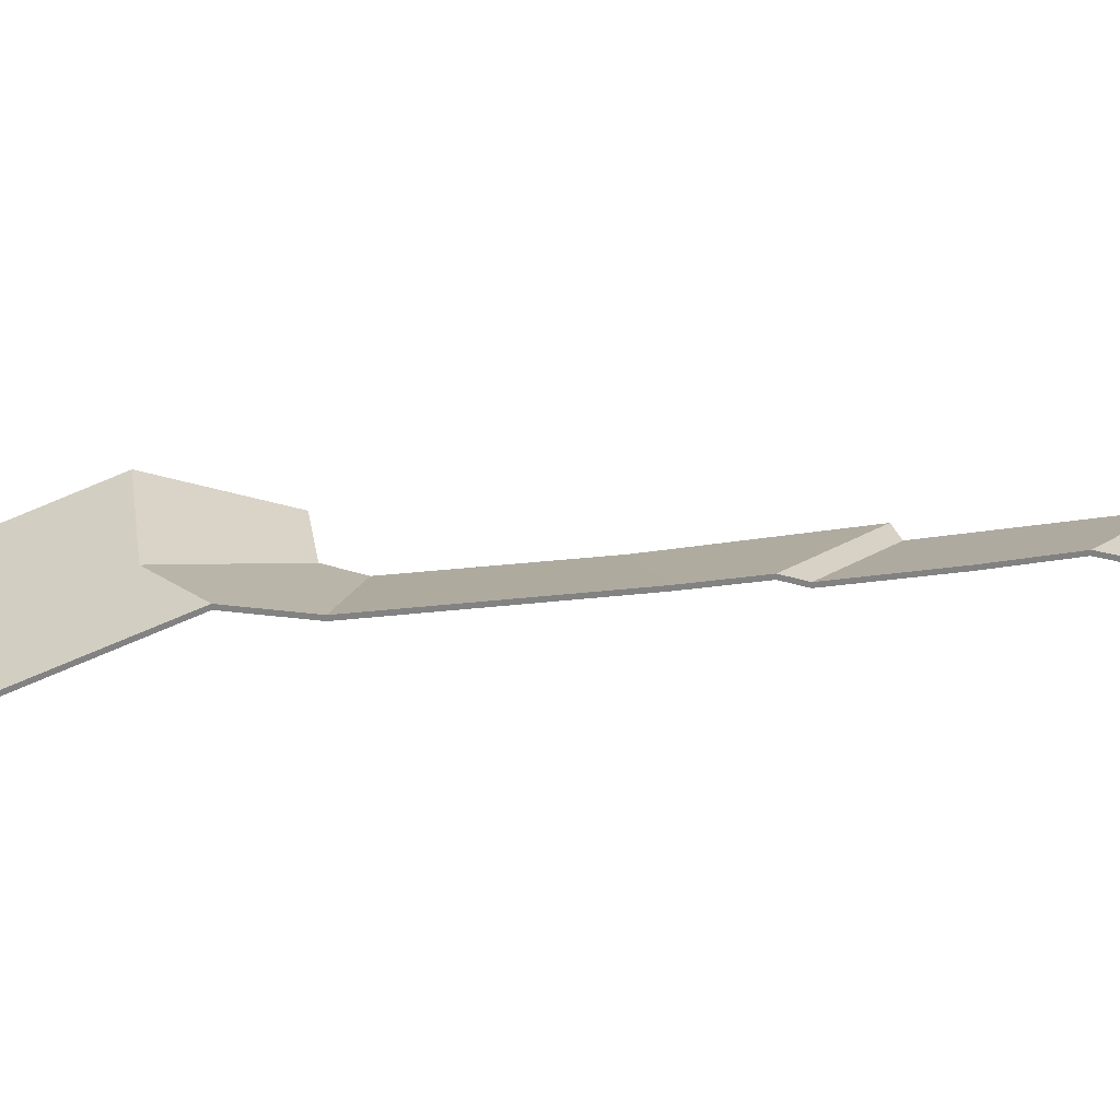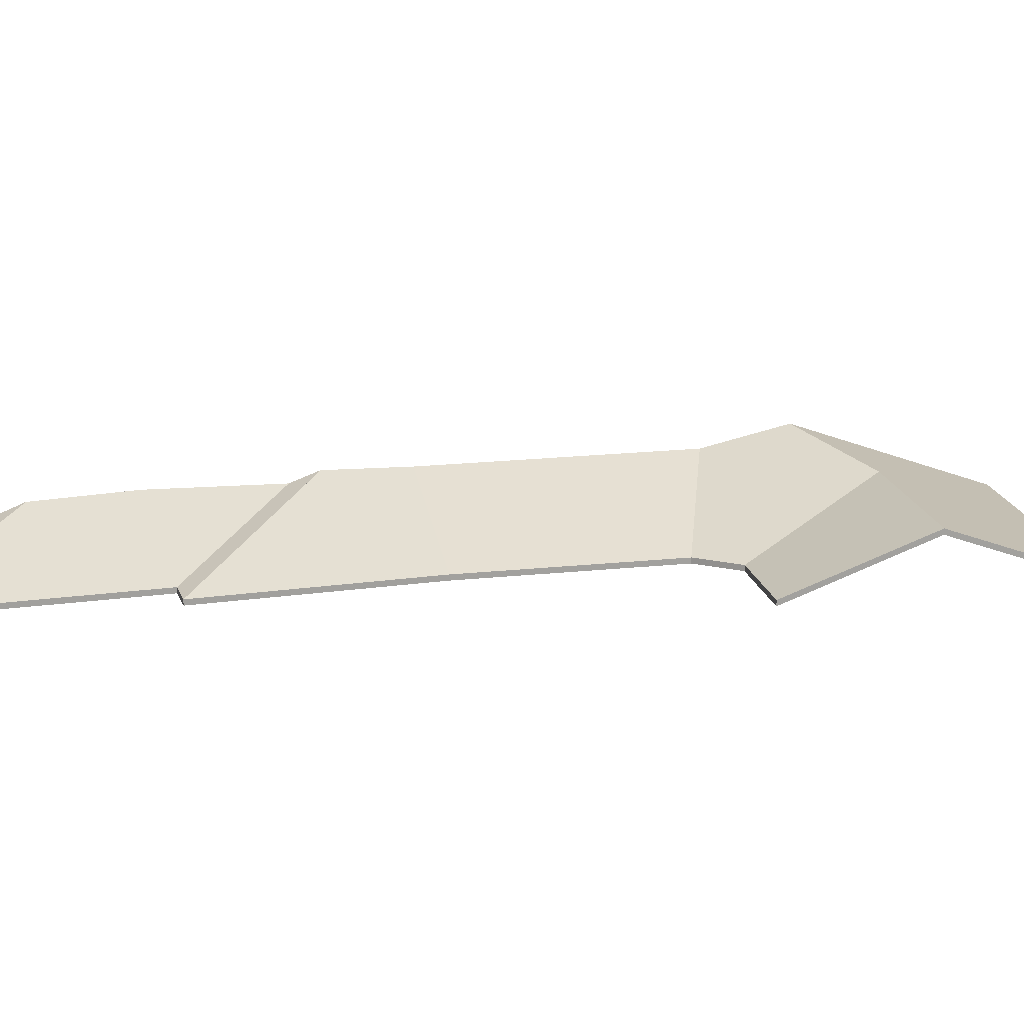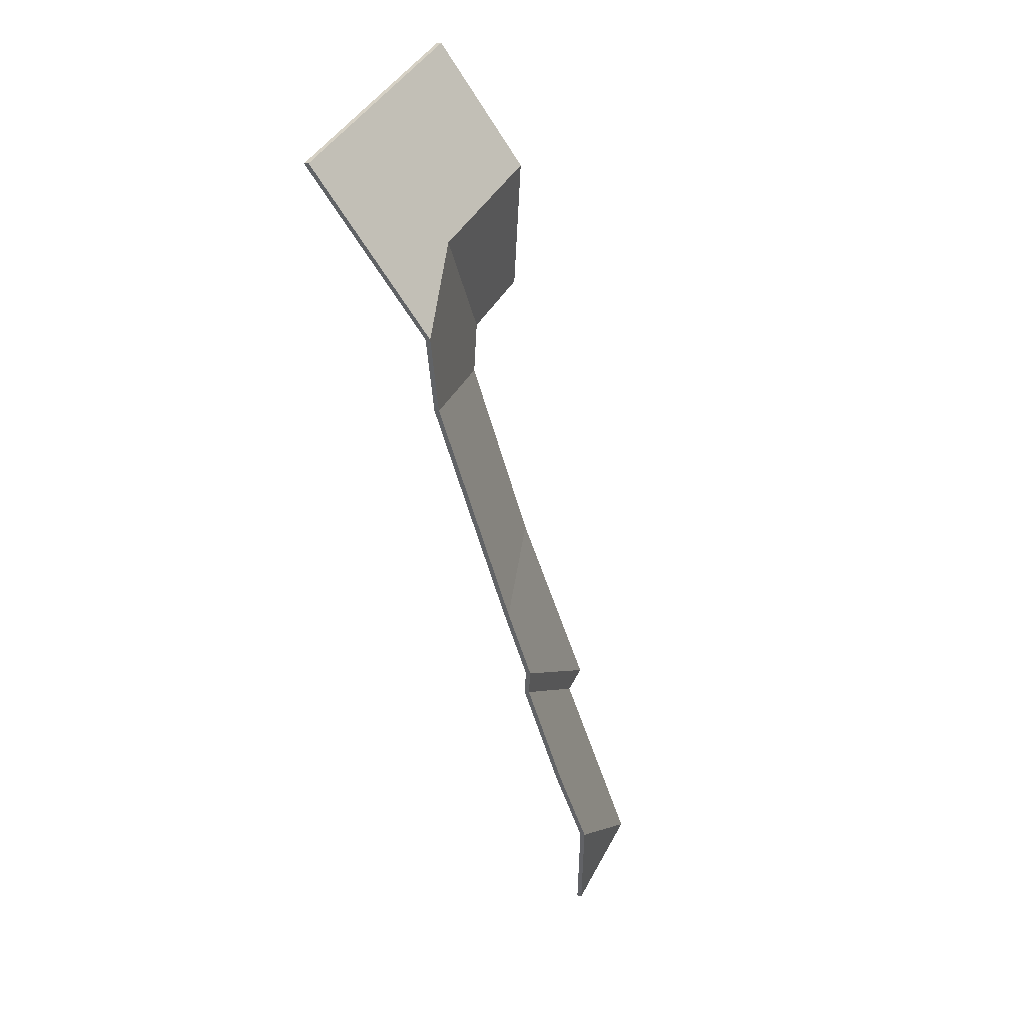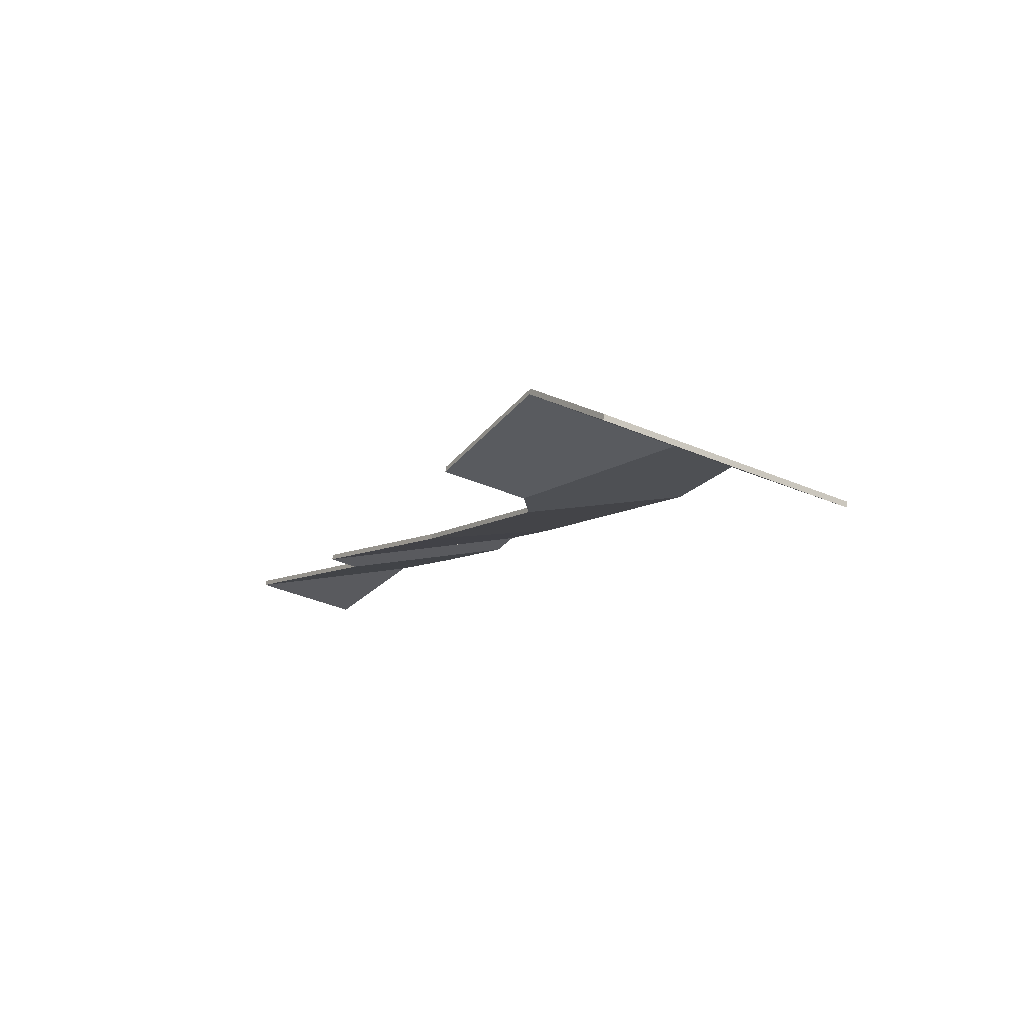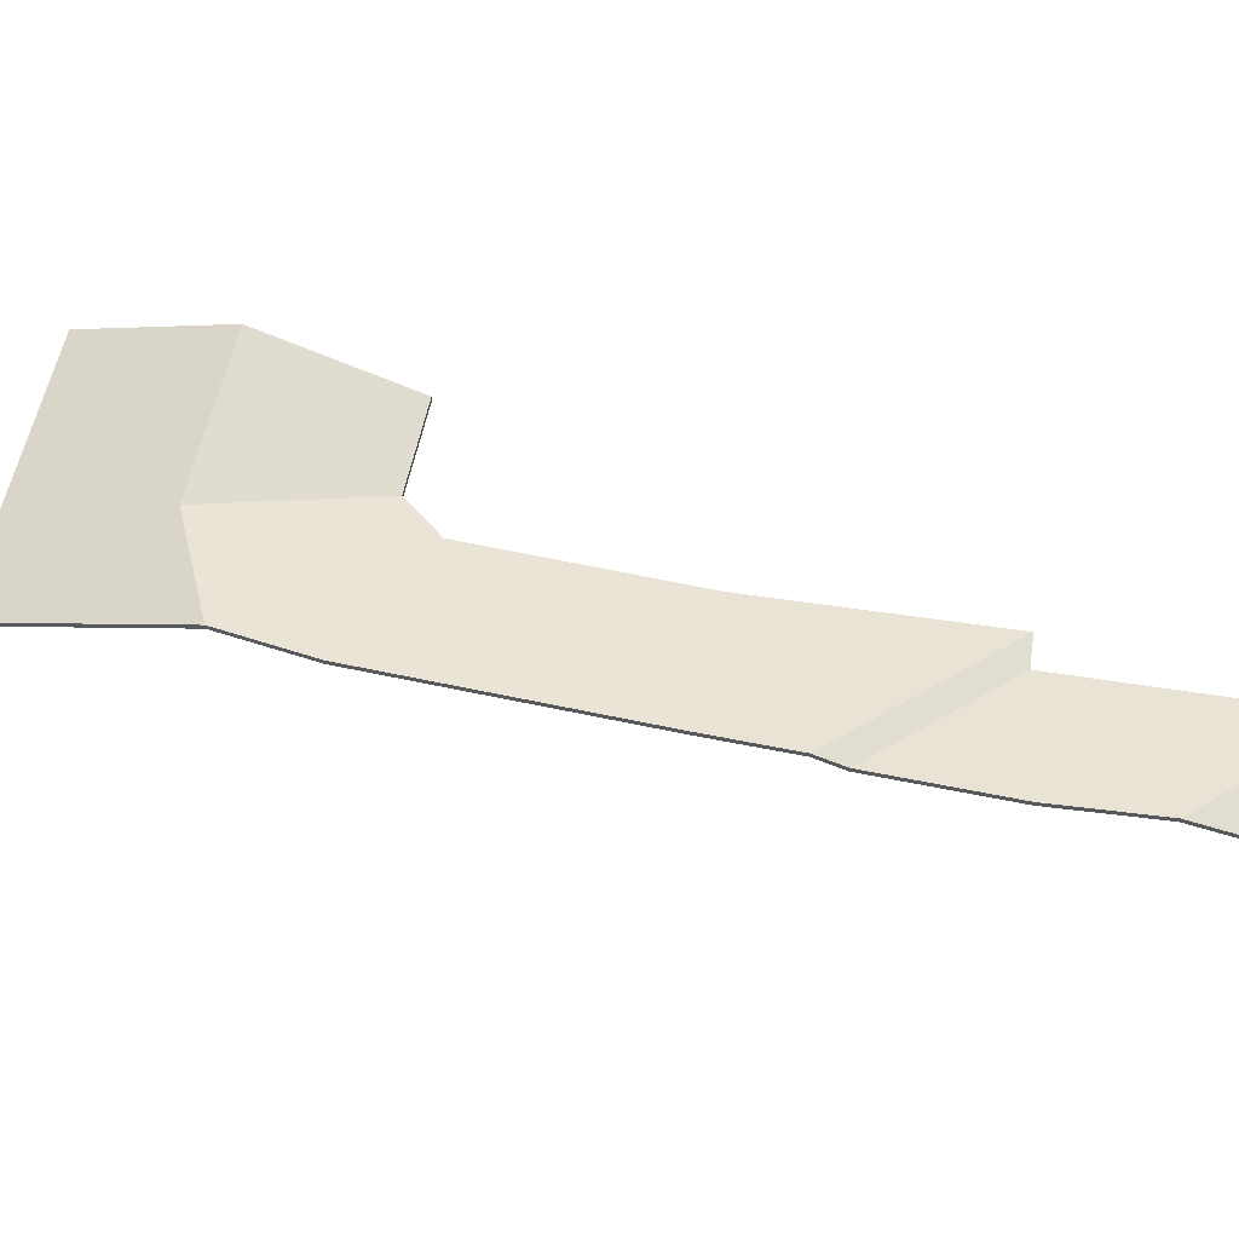
<metadata>
{"format":"obj","ext":"obj","renderer":"f3d","projection":"perspective","resolution":1024,"background":"white","views":[{"elev":29.5,"azim":110.6,"up":"+Y"},{"elev":17.9,"azim":-71.7,"up":"+Y"},{"elev":7.2,"azim":121.4,"up":"+Z"},{"elev":74.8,"azim":10.4,"up":"+Z"},{"elev":60.8,"azim":132.8,"up":"+Y"}]}
</metadata>
<code>
v -0.5949 -0.03978 2.926
v -0.6438 -0.05871 2.894
v -0.6438 -0.06069 2.894
v -0.5949 -0.04176 2.926
v -0.5725 -0.033 2.891
v -0.5949 -0.03978 2.926
v -0.5949 -0.04176 2.926
v -0.5725 -0.03498 2.891
v -0.6438 -0.05871 2.894
v -0.6419 -0.05871 2.876
v -0.6419 -0.06069 2.876
v -0.6438 -0.06069 2.894
v -0.5881 -0.03967 2.865
v -0.5725 -0.033 2.891
v -0.5725 -0.03498 2.891
v -0.5881 -0.04165 2.865
v -0.6419 -0.05871 2.876
v -0.5881 -0.03967 2.865
v -0.5881 -0.04165 2.865
v -0.6419 -0.06069 2.876
v -0.5725 -0.033 2.891
v -0.5881 -0.03967 2.865
v -0.6419 -0.05871 2.876
v -0.6438 -0.05871 2.894
v -0.5949 -0.03978 2.926
v -0.6419 -0.06069 2.876
v -0.5881 -0.04165 2.865
v -0.5725 -0.03498 2.891
v -0.5949 -0.04176 2.926
v -0.6438 -0.06069 2.894
v -0.5725 -0.033 2.891
v -0.5366 -0.05871 2.952
v -0.5366 -0.06069 2.952
v -0.5725 -0.03498 2.891
v -0.5949 -0.03978 2.926
v -0.5725 -0.033 2.891
v -0.5725 -0.03498 2.891
v -0.5949 -0.04176 2.926
v -0.5366 -0.05871 2.952
v -0.6195 -0.05871 2.999
v -0.6195 -0.06069 2.999
v -0.5366 -0.06069 2.952
v -0.6457 -0.03991 2.955
v -0.5949 -0.03978 2.926
v -0.5949 -0.04176 2.926
v -0.6457 -0.0419 2.955
v -0.6195 -0.05871 2.999
v -0.6457 -0.03991 2.955
v -0.6457 -0.0419 2.955
v -0.6195 -0.06069 2.999
v -0.5366 -0.05871 2.952
v -0.5725 -0.033 2.891
v -0.5949 -0.03978 2.926
v -0.6457 -0.03991 2.955
v -0.6195 -0.05871 2.999
v -0.6195 -0.06069 2.999
v -0.6457 -0.0419 2.955
v -0.5366 -0.06069 2.952
v -0.5949 -0.04176 2.926
v -0.5725 -0.03498 2.891
v -0.5881 -0.03967 2.865
v -0.6419 -0.05871 2.876
v -0.6419 -0.06069 2.876
v -0.5881 -0.04165 2.865
v -0.6419 -0.05871 2.876
v -0.6806 -0.05871 2.811
v -0.6806 -0.06069 2.811
v -0.6419 -0.06069 2.876
v -0.6806 -0.05871 2.811
v -0.6365 -0.03973 2.783
v -0.6365 -0.04171 2.783
v -0.6806 -0.06069 2.811
v -0.6365 -0.03973 2.783
v -0.5881 -0.03967 2.865
v -0.5881 -0.04165 2.865
v -0.6365 -0.04171 2.783
v -0.6419 -0.05871 2.876
v -0.5881 -0.03967 2.865
v -0.6365 -0.03973 2.783
v -0.6806 -0.05871 2.811
v -0.6365 -0.04171 2.783
v -0.5881 -0.04165 2.865
v -0.6419 -0.06069 2.876
v -0.6806 -0.06069 2.811
v -0.7265 -0.05871 2.743
v -0.7172 -0.05871 2.737
v -0.7172 -0.06069 2.737
v -0.7265 -0.06069 2.743
v -0.6517 -0.03901 2.757
v -0.7265 -0.05871 2.743
v -0.7265 -0.06069 2.743
v -0.6517 -0.04099 2.757
v -0.7172 -0.05871 2.737
v -0.6569 -0.04276 2.748
v -0.6569 -0.04474 2.748
v -0.7172 -0.06069 2.737
v -0.6569 -0.04276 2.748
v -0.6517 -0.03901 2.757
v -0.6517 -0.04099 2.757
v -0.6569 -0.04474 2.748
v -0.7265 -0.05871 2.743
v -0.6517 -0.03901 2.757
v -0.6569 -0.04276 2.748
v -0.7172 -0.05871 2.737
v -0.6569 -0.04474 2.748
v -0.6517 -0.04099 2.757
v -0.7265 -0.06069 2.743
v -0.7172 -0.06069 2.737
v -0.6365 -0.03973 2.783
v -0.6806 -0.05871 2.811
v -0.6806 -0.06069 2.811
v -0.6365 -0.04171 2.783
v -0.6517 -0.03901 2.757
v -0.6365 -0.03973 2.783
v -0.6365 -0.04171 2.783
v -0.6517 -0.04099 2.757
v -0.6806 -0.05871 2.811
v -0.7265 -0.05871 2.743
v -0.7265 -0.06069 2.743
v -0.6806 -0.06069 2.811
v -0.7265 -0.05871 2.743
v -0.6517 -0.03901 2.757
v -0.6517 -0.04099 2.757
v -0.7265 -0.06069 2.743
v -0.6365 -0.03973 2.783
v -0.6517 -0.03901 2.757
v -0.7265 -0.05871 2.743
v -0.6806 -0.05871 2.811
v -0.7265 -0.06069 2.743
v -0.6517 -0.04099 2.757
v -0.6365 -0.04171 2.783
v -0.6806 -0.06069 2.811
v -0.6457 -0.03991 2.955
v -0.6718 -0.05871 2.91
v -0.6718 -0.06069 2.91
v -0.6457 -0.0419 2.955
v -0.6718 -0.05871 2.91
v -0.6438 -0.05871 2.894
v -0.6438 -0.06069 2.894
v -0.6718 -0.06069 2.91
v -0.6438 -0.05871 2.894
v -0.5949 -0.03978 2.926
v -0.5949 -0.04176 2.926
v -0.6438 -0.06069 2.894
v -0.5949 -0.03978 2.926
v -0.6457 -0.03991 2.955
v -0.6457 -0.0419 2.955
v -0.5949 -0.04176 2.926
v -0.6718 -0.05871 2.91
v -0.6457 -0.03991 2.955
v -0.5949 -0.03978 2.926
v -0.6438 -0.05871 2.894
v -0.5949 -0.04176 2.926
v -0.6457 -0.0419 2.955
v -0.6718 -0.06069 2.91
v -0.6438 -0.06069 2.894
v -0.7647 -0.05871 2.666
v -0.7284 -0.05871 2.642
v -0.7284 -0.06069 2.642
v -0.7647 -0.06069 2.666
v -0.7018 -0.04229 2.678
v -0.7647 -0.05871 2.666
v -0.7647 -0.06069 2.666
v -0.7018 -0.04428 2.678
v -0.7284 -0.05871 2.642
v -0.7018 -0.04229 2.678
v -0.7018 -0.04428 2.678
v -0.7284 -0.06069 2.642
v -0.7647 -0.05871 2.666
v -0.7018 -0.04229 2.678
v -0.7284 -0.05871 2.642
v -0.7284 -0.06069 2.642
v -0.7018 -0.04428 2.678
v -0.7647 -0.06069 2.666
v -0.6569 -0.04276 2.748
v -0.7172 -0.05871 2.737
v -0.7172 -0.06069 2.737
v -0.6569 -0.04474 2.748
v -0.6806 -0.04178 2.708
v -0.6569 -0.04276 2.748
v -0.6569 -0.04474 2.748
v -0.6806 -0.04376 2.708
v -0.7018 -0.04229 2.678
v -0.6806 -0.04178 2.708
v -0.6806 -0.04376 2.708
v -0.7018 -0.04428 2.678
v -0.7172 -0.05871 2.737
v -0.7647 -0.05871 2.666
v -0.7647 -0.06069 2.666
v -0.7172 -0.06069 2.737
v -0.7647 -0.05871 2.666
v -0.7018 -0.04229 2.678
v -0.7018 -0.04428 2.678
v -0.7647 -0.06069 2.666
v -0.6806 -0.04178 2.708
v -0.7018 -0.04229 2.678
v -0.7647 -0.05871 2.666
v -0.7172 -0.05871 2.737
v -0.6569 -0.04276 2.748
v -0.7647 -0.06069 2.666
v -0.7018 -0.04428 2.678
v -0.6806 -0.04376 2.708
v -0.6569 -0.04474 2.748
v -0.7172 -0.06069 2.737
f 1 2 3
f 1 3 4
f 5 6 7
f 5 7 8
f 9 10 11
f 9 11 12
f 13 14 15
f 13 15 16
f 17 18 19
f 17 19 20
f 21 22 23
f 21 23 24
f 21 24 25
f 26 27 28
f 26 28 29
f 26 29 30
f 31 32 33
f 31 33 34
f 35 36 37
f 35 37 38
f 39 40 41
f 39 41 42
f 43 44 45
f 43 45 46
f 47 48 49
f 47 49 50
f 51 52 53
f 51 53 54
f 51 54 55
f 56 57 58
f 58 57 59
f 58 59 60
f 61 62 63
f 61 63 64
f 65 66 67
f 65 67 68
f 69 70 71
f 69 71 72
f 73 74 75
f 73 75 76
f 77 78 79
f 77 79 80
f 81 82 83
f 81 83 84
f 85 86 87
f 85 87 88
f 89 90 91
f 89 91 92
f 93 94 95
f 93 95 96
f 97 98 99
f 97 99 100
f 101 102 103
f 101 103 104
f 105 106 107
f 105 107 108
f 109 110 111
f 109 111 112
f 113 114 115
f 113 115 116
f 117 118 119
f 117 119 120
f 121 122 123
f 121 123 124
f 125 126 127
f 125 127 128
f 129 130 131
f 129 131 132
f 133 134 135
f 133 135 136
f 137 138 139
f 137 139 140
f 141 142 143
f 141 143 144
f 145 146 147
f 145 147 148
f 149 150 151
f 149 151 152
f 153 154 155
f 153 155 156
f 157 158 159
f 157 159 160
f 161 162 163
f 161 163 164
f 165 166 167
f 165 167 168
f 169 170 171
f 172 173 174
f 175 176 177
f 175 177 178
f 179 180 181
f 179 181 182
f 183 184 185
f 183 185 186
f 187 188 189
f 187 189 190
f 191 192 193
f 191 193 194
f 195 196 197
f 195 197 198
f 195 198 199
f 200 201 202
f 200 202 203
f 200 203 204

</code>
